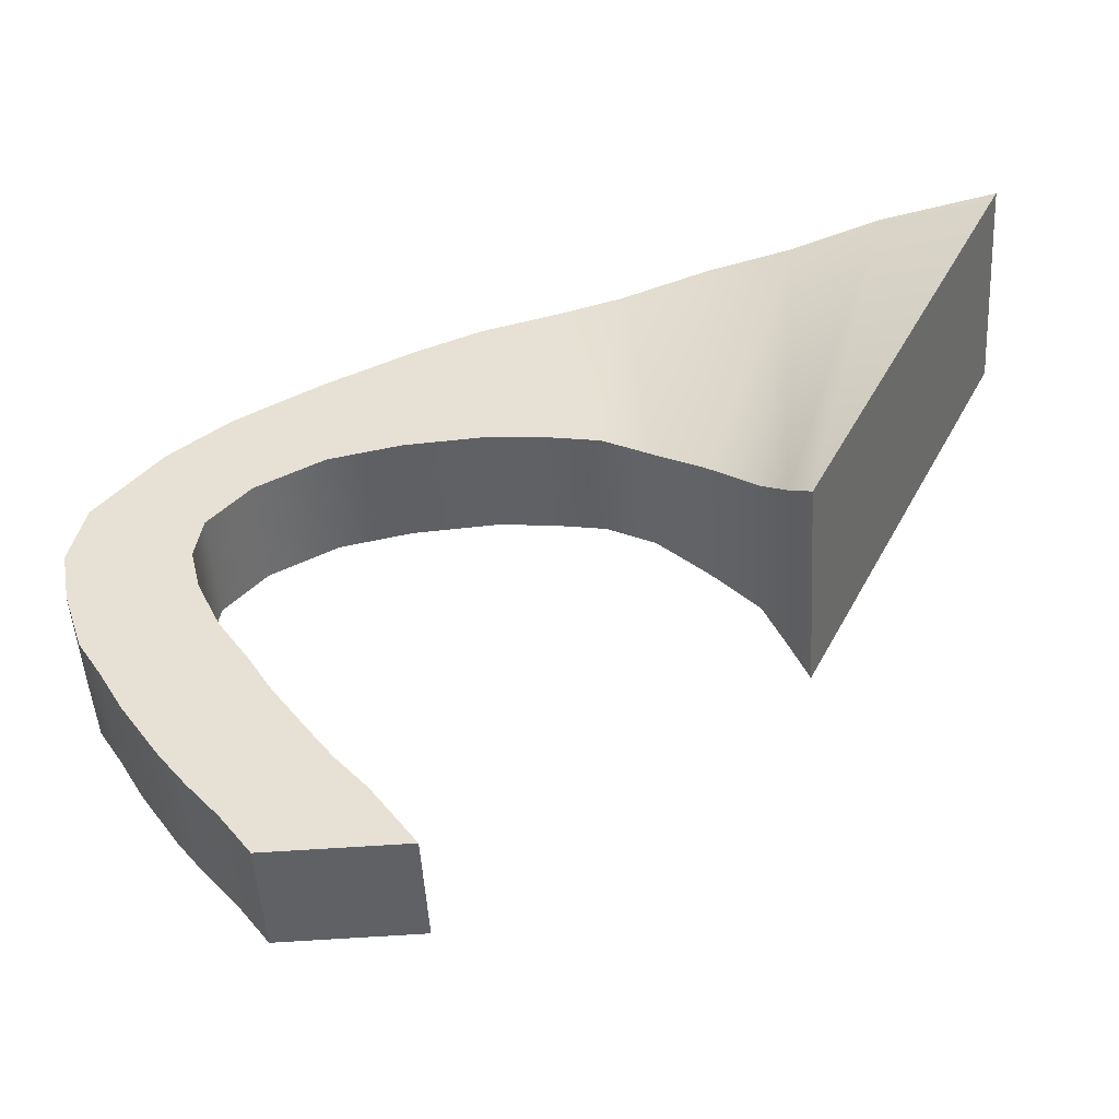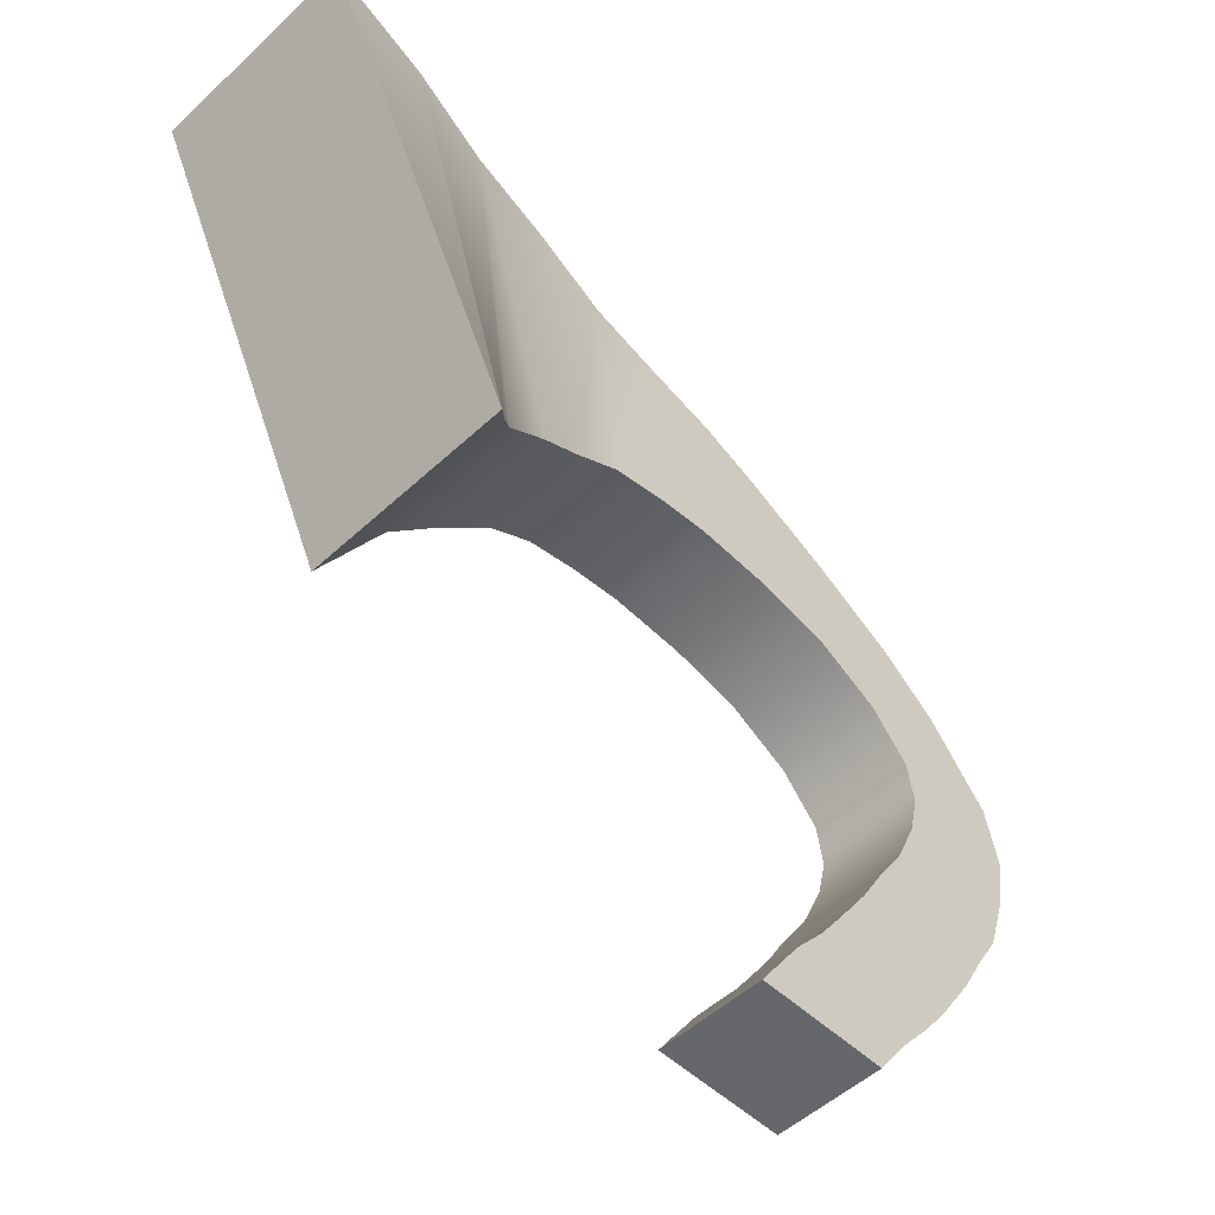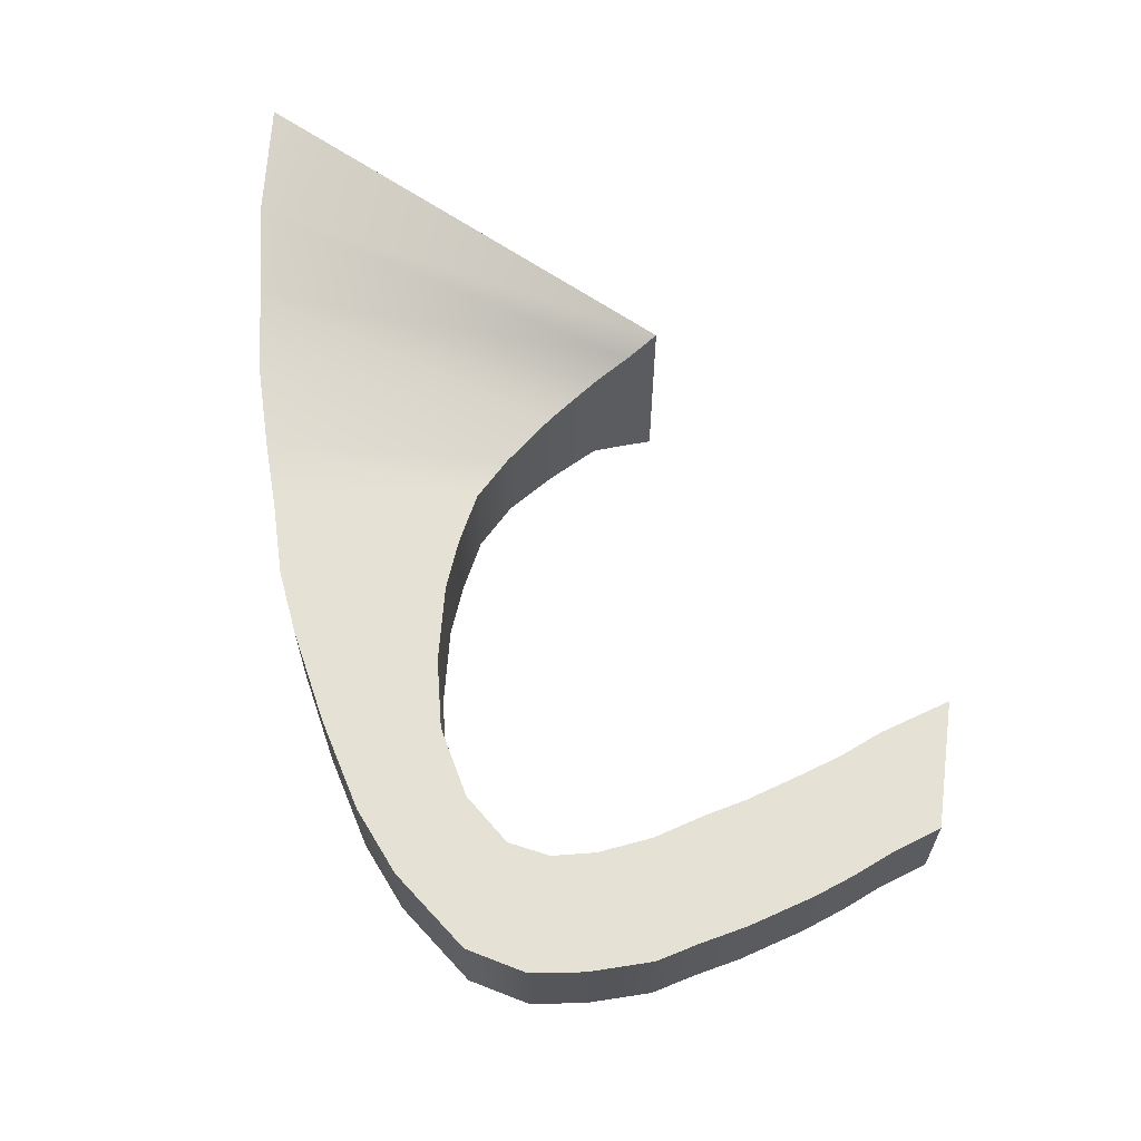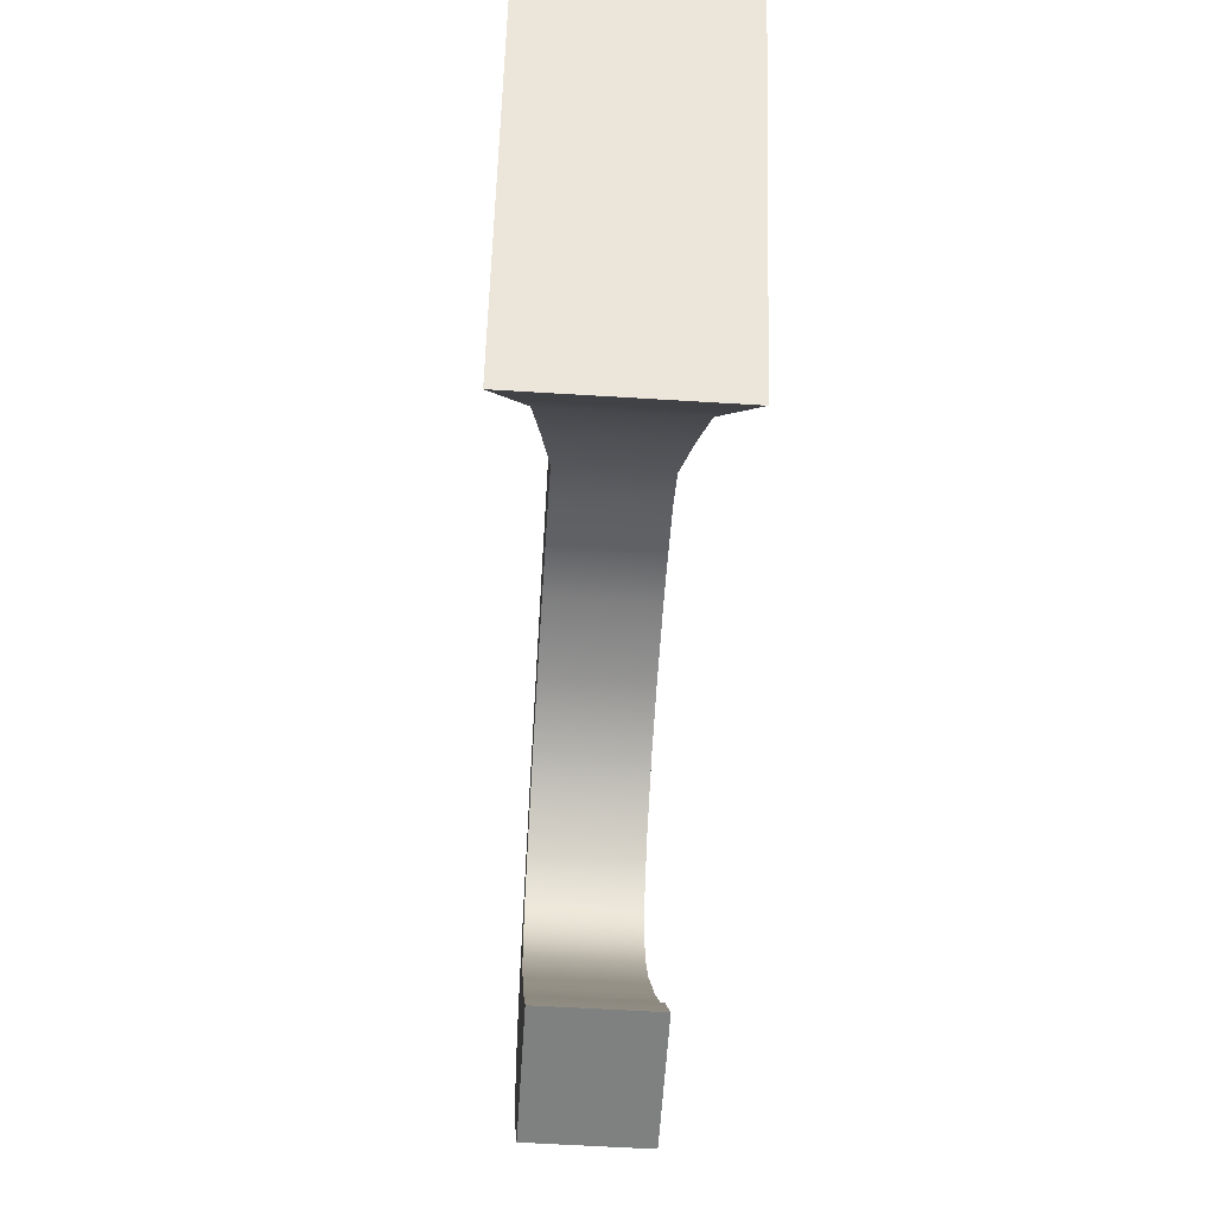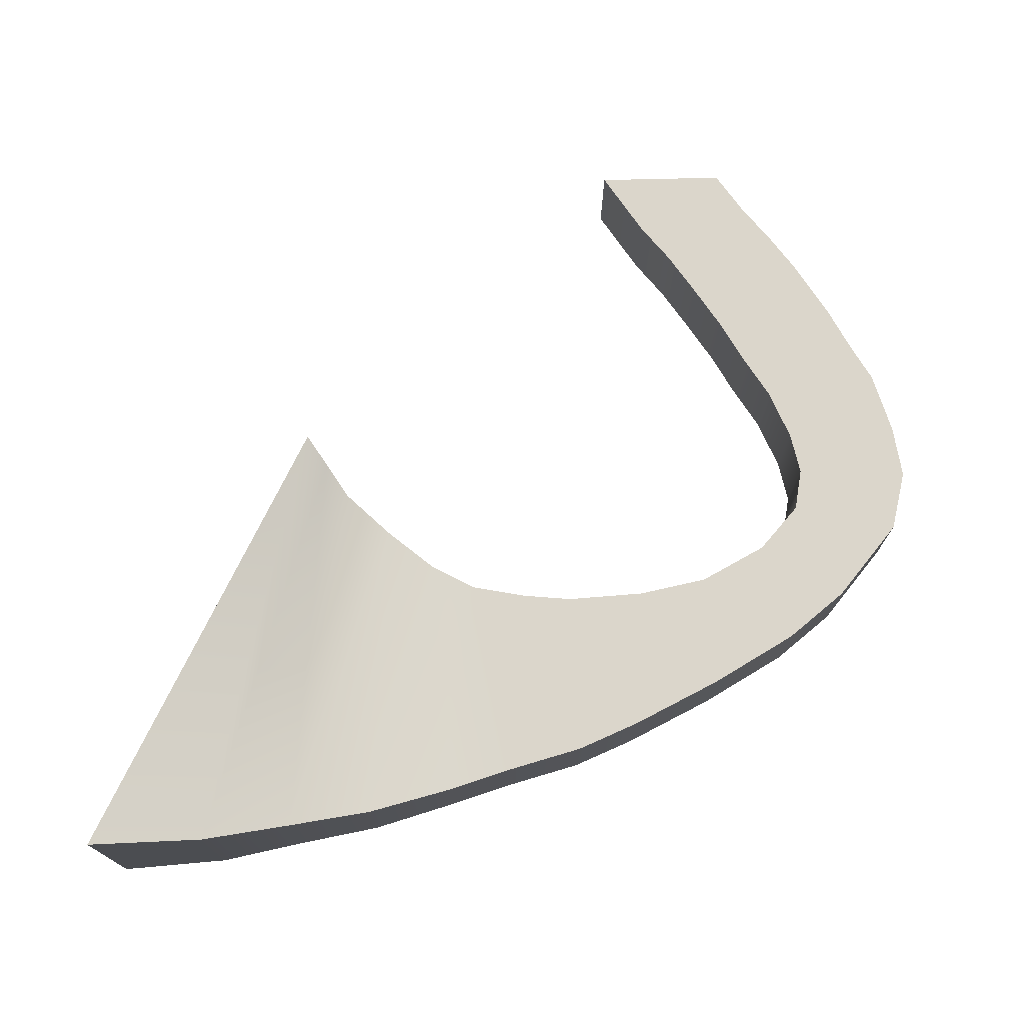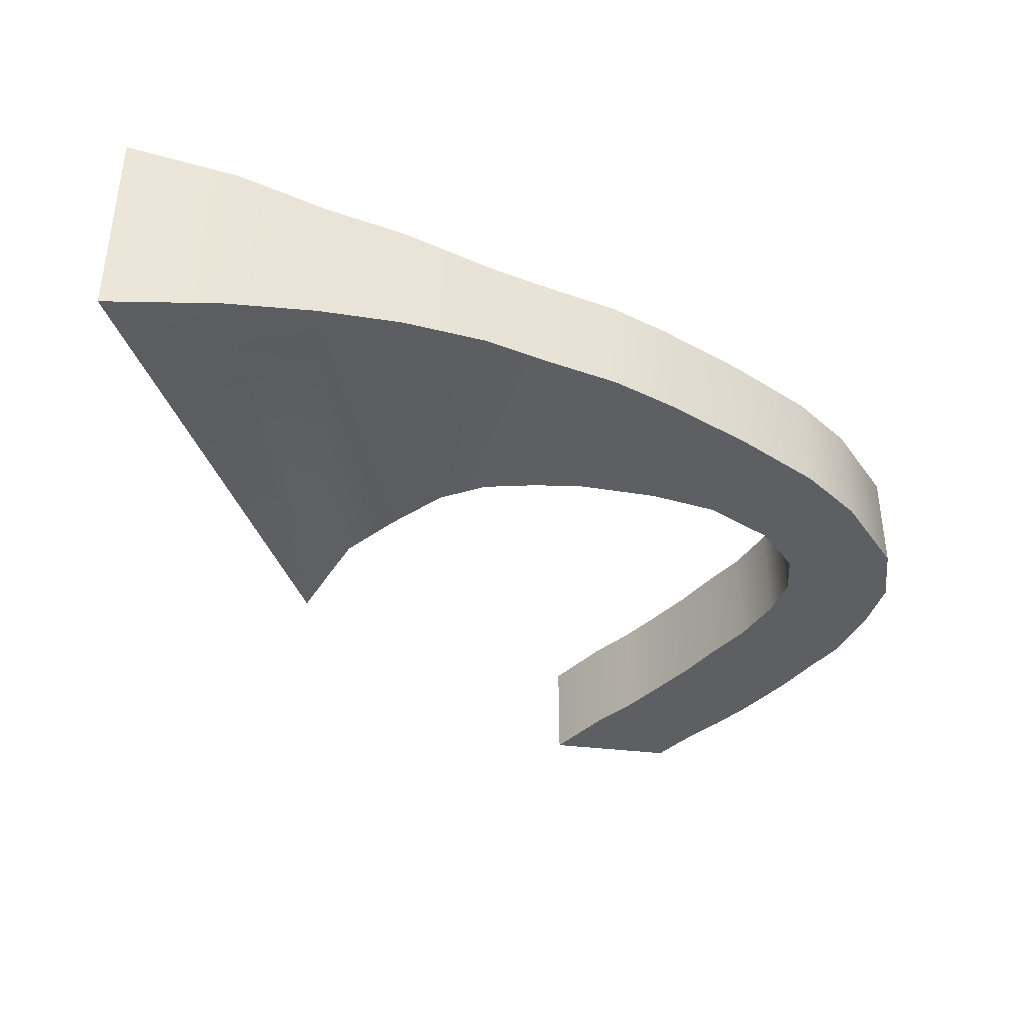
<metadata>
{"format":"obj","ext":"obj","renderer":"f3d","projection":"perspective","resolution":1024,"background":"white","views":[{"elev":-48.8,"azim":3.3,"up":"+Y"},{"elev":-51.3,"azim":135.2,"up":"+Y"},{"elev":64.1,"azim":-80.9,"up":"+Z"},{"elev":-58.4,"azim":86.3,"up":"+Y"},{"elev":73.6,"azim":-179.8,"up":"+Z"},{"elev":-39.9,"azim":173.3,"up":"+Z"}]}
</metadata>
<code>
v -2.569 -0.1172 1.825
v 1.813 -0 1.825
v -3.552 1.25 1.825
v 0.3801 2.079 1.825
v -4.565 2.449 1.825
v -0.6331 3.278 1.825
v -5.45 3.611 1.825
v -1.549 4.561 1.825
v -6.711 5.514 1.825
v -2.6 6.086 1.825
v -7.51 6.945 1.825
v -3.354 7.365 1.825
v -8.266 8.174 1.825
v -4.313 8.818 1.825
v -8.935 10.23 1.825
v -5.081 10.5 1.825
v -9.254 12.02 1.825
v -5.42 11.93 1.825
v -8.798 14.08 1.825
v -5.192 13.35 1.825
v -6.76 16.64 1.825
v -3.879 14.89 1.825
v -4.847 18.25 1.825
v -1.713 16.12 1.825
v -2.064 19.95 1.825
v 0.61 16.66 1.825
v 0.8694 21.5 1.825
v 3.241 16.88 1.825
v 2.922 22.43 1.825
v 4.95 16.75 1.825
v 5.359 23.17 1.825
v 6.771 16.45 1.825
v 7.551 23.91 1.825
v 8.327 15.65 1.825
v 10.4 24.76 2.156
v 9.928 14.47 2.156
v 13.18 25.29 2.486
v 11.48 13.13 2.486
v 16.19 25.89 3.103
v 12.21 12.13 3.103
v 20.02 26.16 3.745
v 12.88 11.26 3.745
v 20.02 26.16 -3.68
v 12.88 11.26 -3.68
v 16.19 25.89 -3.039
v 12.21 12.13 -3.039
v 13.18 25.29 -2.422
v 11.48 13.13 -2.422
v 10.4 24.76 -2.091
v 9.928 14.47 -2.091
v 7.551 23.91 -1.761
v 8.327 15.65 -1.761
v 5.359 23.17 -1.761
v 6.771 16.45 -1.761
v 2.922 22.43 -1.761
v 4.95 16.75 -1.761
v 0.8694 21.5 -1.761
v 3.241 16.88 -1.761
v -2.064 19.95 -1.761
v 0.61 16.66 -1.761
v -4.847 18.25 -1.761
v -1.713 16.12 -1.761
v -6.76 16.64 -1.761
v -3.879 14.89 -1.761
v -8.798 14.08 -1.761
v -5.192 13.35 -1.761
v -9.254 12.02 -1.761
v -5.42 11.93 -1.761
v -8.935 10.23 -1.761
v -5.081 10.5 -1.761
v -8.266 8.174 -1.761
v -4.313 8.818 -1.761
v -7.51 6.945 -1.761
v -3.354 7.365 -1.761
v -6.711 5.514 -1.761
v -2.6 6.086 -1.761
v -5.45 3.611 -1.761
v -1.549 4.561 -1.761
v -4.565 2.449 -1.761
v -0.6331 3.278 -1.761
v -3.552 1.25 -1.761
v 0.3801 2.079 -1.761
v -2.569 -0.1172 -1.761
v 1.813 -0 -1.761
f 2 4 1
f 1 4 3
f 4 6 3
f 3 6 5
f 6 8 5
f 5 8 7
f 8 10 7
f 7 10 9
f 10 12 9
f 9 12 11
f 12 14 11
f 11 14 13
f 14 16 13
f 13 16 15
f 16 18 15
f 15 18 17
f 17 18 19
f 19 18 20
f 19 20 21
f 21 20 22
f 21 22 23
f 23 22 24
f 23 24 25
f 25 24 26
f 25 26 27
f 27 26 28
f 27 28 29
f 29 28 30
f 29 30 31
f 31 30 32
f 31 32 33
f 33 32 34
f 33 34 35
f 35 34 36
f 35 36 37
f 37 36 38
f 38 40 37
f 37 40 39
f 40 42 39
f 39 42 41
f 41 42 43
f 43 42 44
f 43 44 45
f 45 44 46
f 45 46 47
f 47 46 48
f 48 50 47
f 47 50 49
f 50 52 49
f 49 52 51
f 52 54 51
f 51 54 53
f 54 56 53
f 53 56 55
f 56 58 55
f 55 58 57
f 58 60 57
f 57 60 59
f 60 62 59
f 59 62 61
f 62 64 61
f 61 64 63
f 64 66 63
f 63 66 65
f 66 68 65
f 65 68 67
f 67 68 69
f 69 68 70
f 69 70 71
f 71 70 72
f 71 72 73
f 73 72 74
f 73 74 75
f 75 74 76
f 75 76 77
f 77 76 78
f 77 78 79
f 79 78 80
f 79 80 81
f 81 80 82
f 81 82 83
f 83 82 84
f 83 84 1
f 1 84 2
f 2 84 4
f 4 84 82
f 4 82 6
f 6 82 80
f 6 80 8
f 8 80 78
f 8 78 10
f 10 78 76
f 10 76 12
f 12 76 74
f 12 74 14
f 14 74 72
f 14 72 16
f 16 72 70
f 16 70 18
f 18 70 68
f 18 68 20
f 20 68 66
f 20 66 22
f 22 66 64
f 22 64 24
f 24 64 62
f 24 62 26
f 26 62 60
f 26 60 28
f 28 60 58
f 28 58 30
f 30 58 56
f 30 56 32
f 32 56 54
f 32 54 34
f 34 54 52
f 34 52 36
f 36 52 50
f 36 50 38
f 38 50 48
f 38 48 40
f 40 48 46
f 40 46 42
f 42 46 44
f 83 1 81
f 81 1 3
f 81 3 79
f 79 3 5
f 79 5 77
f 77 5 7
f 77 7 75
f 75 7 9
f 75 9 73
f 73 9 11
f 73 11 71
f 71 11 13
f 71 13 69
f 69 13 15
f 69 15 67
f 67 15 17
f 67 17 65
f 65 17 19
f 65 19 63
f 63 19 21
f 63 21 61
f 61 21 23
f 61 23 59
f 59 23 25
f 59 25 57
f 57 25 27
f 57 27 55
f 55 27 29
f 55 29 53
f 53 29 31
f 53 31 51
f 51 31 33
f 51 33 49
f 49 33 35
f 49 35 47
f 47 35 37
f 47 37 45
f 45 37 39
f 45 39 43
f 43 39 41

</code>
